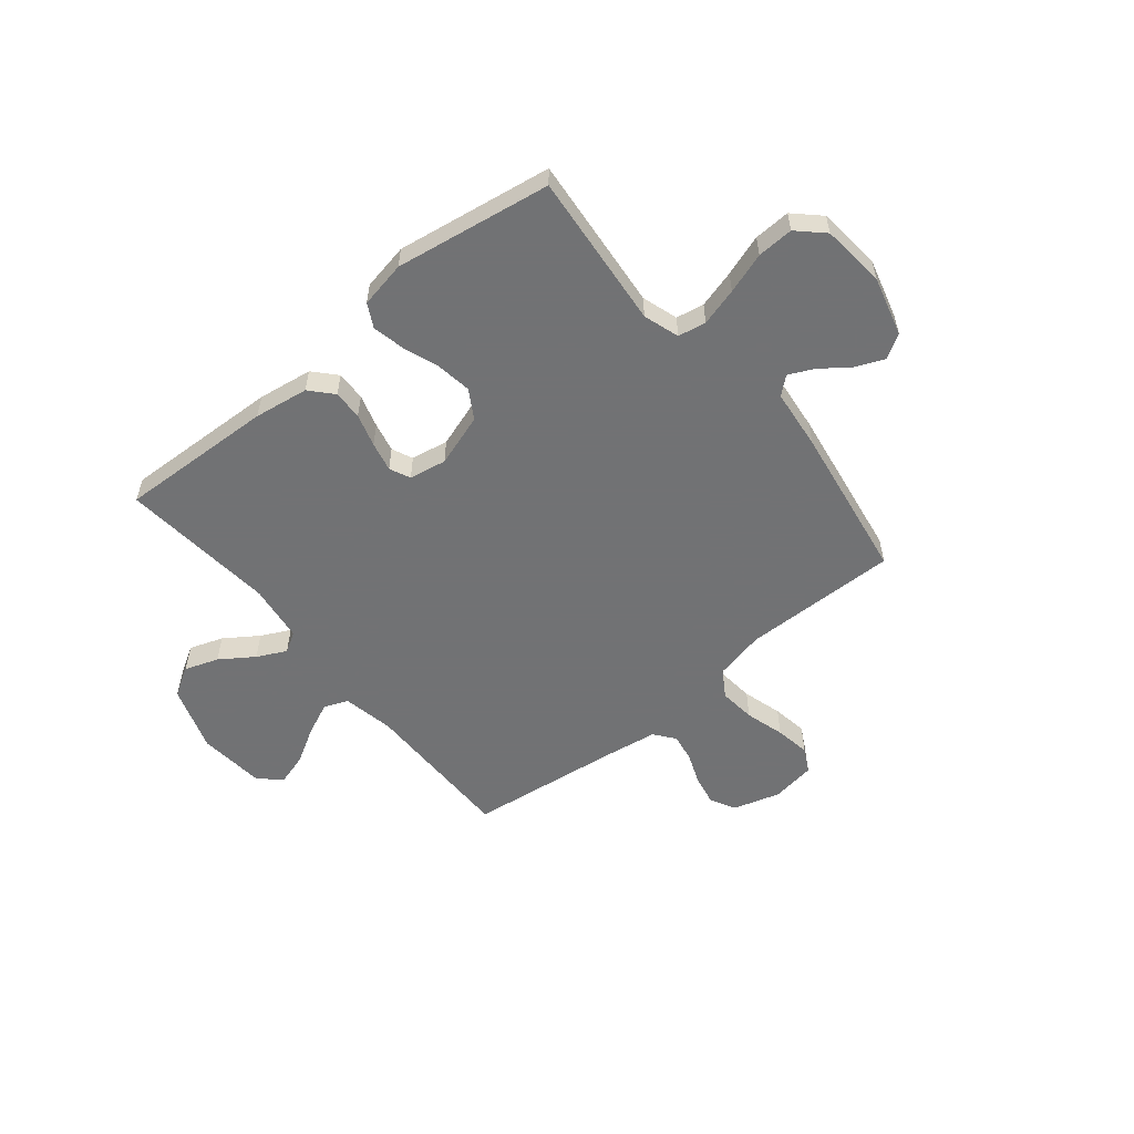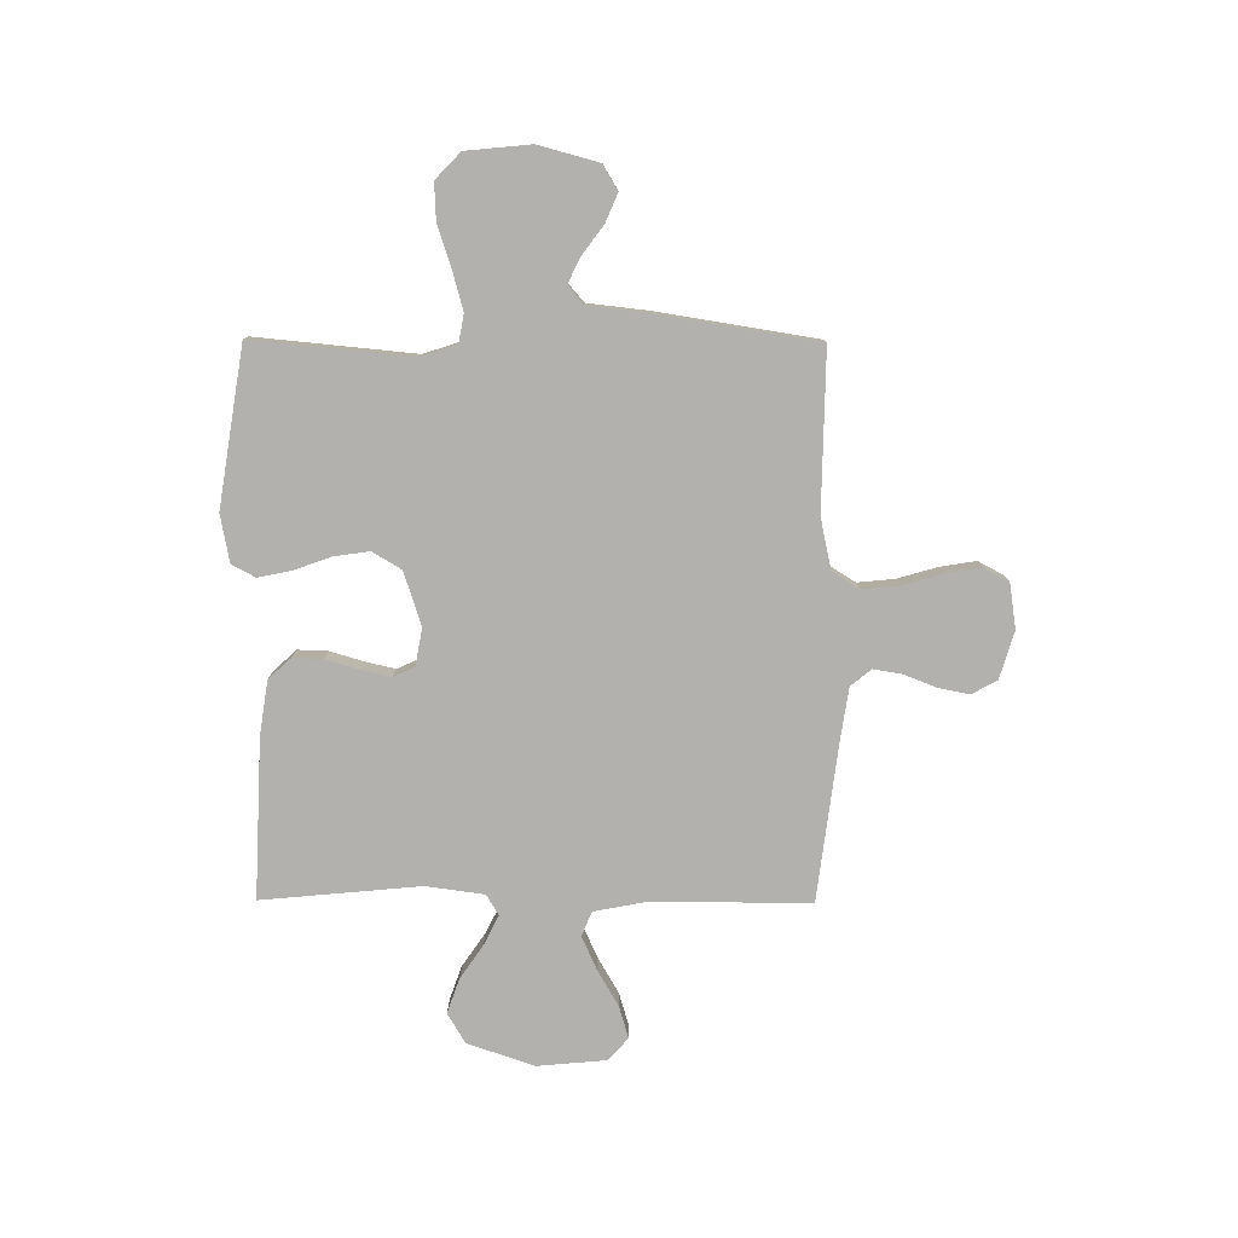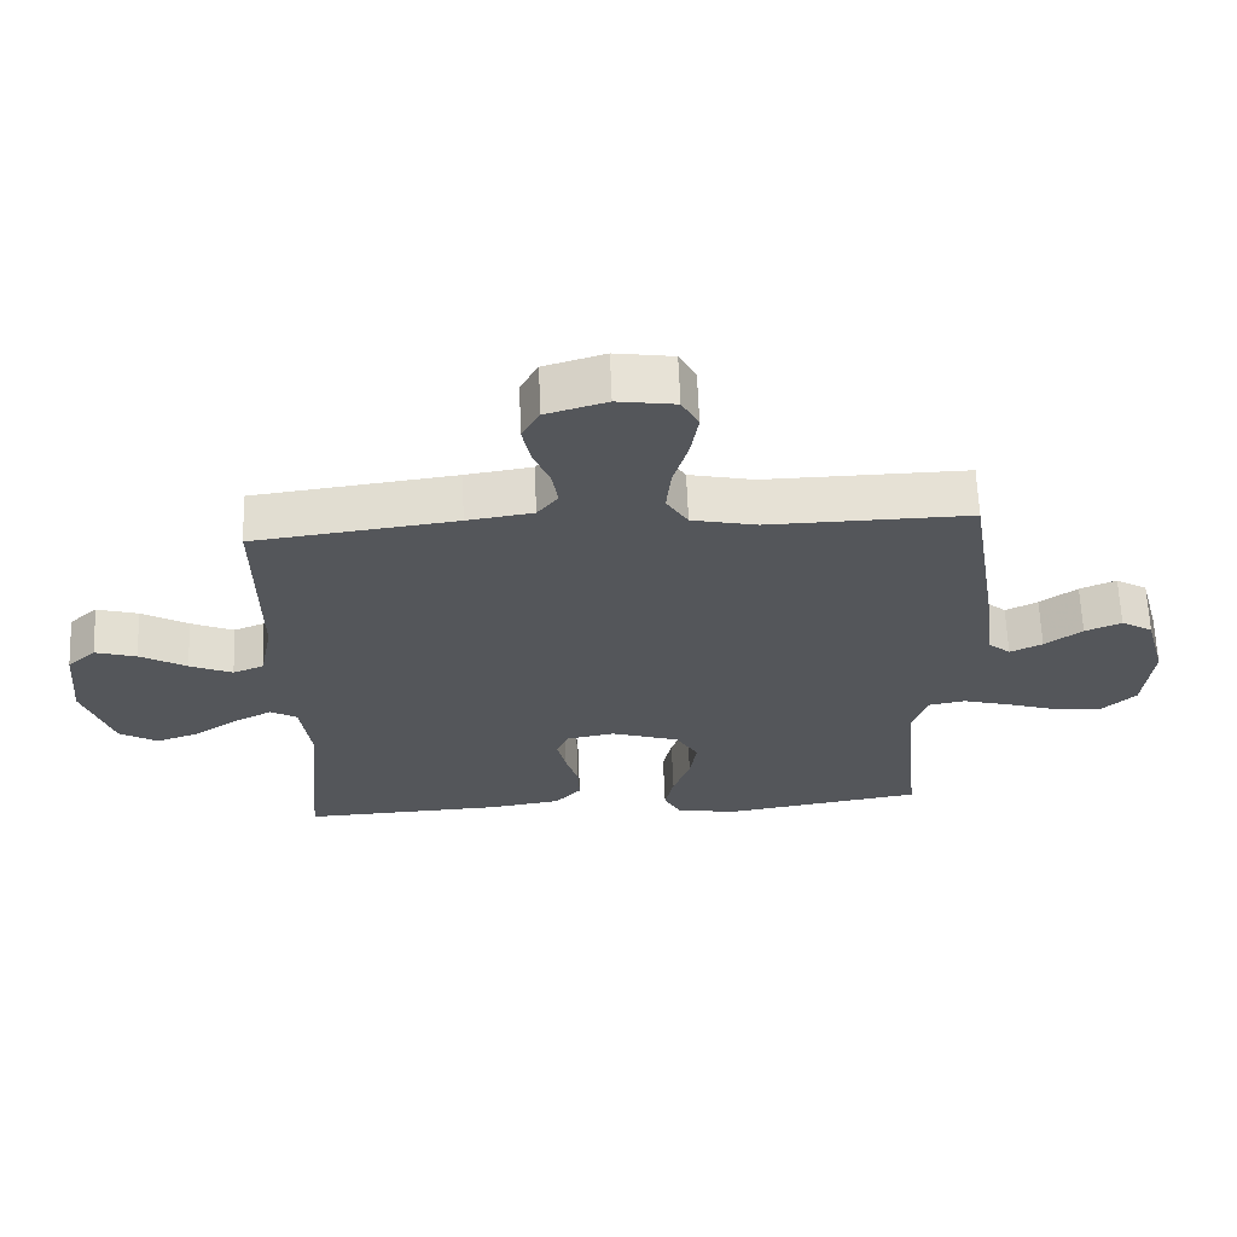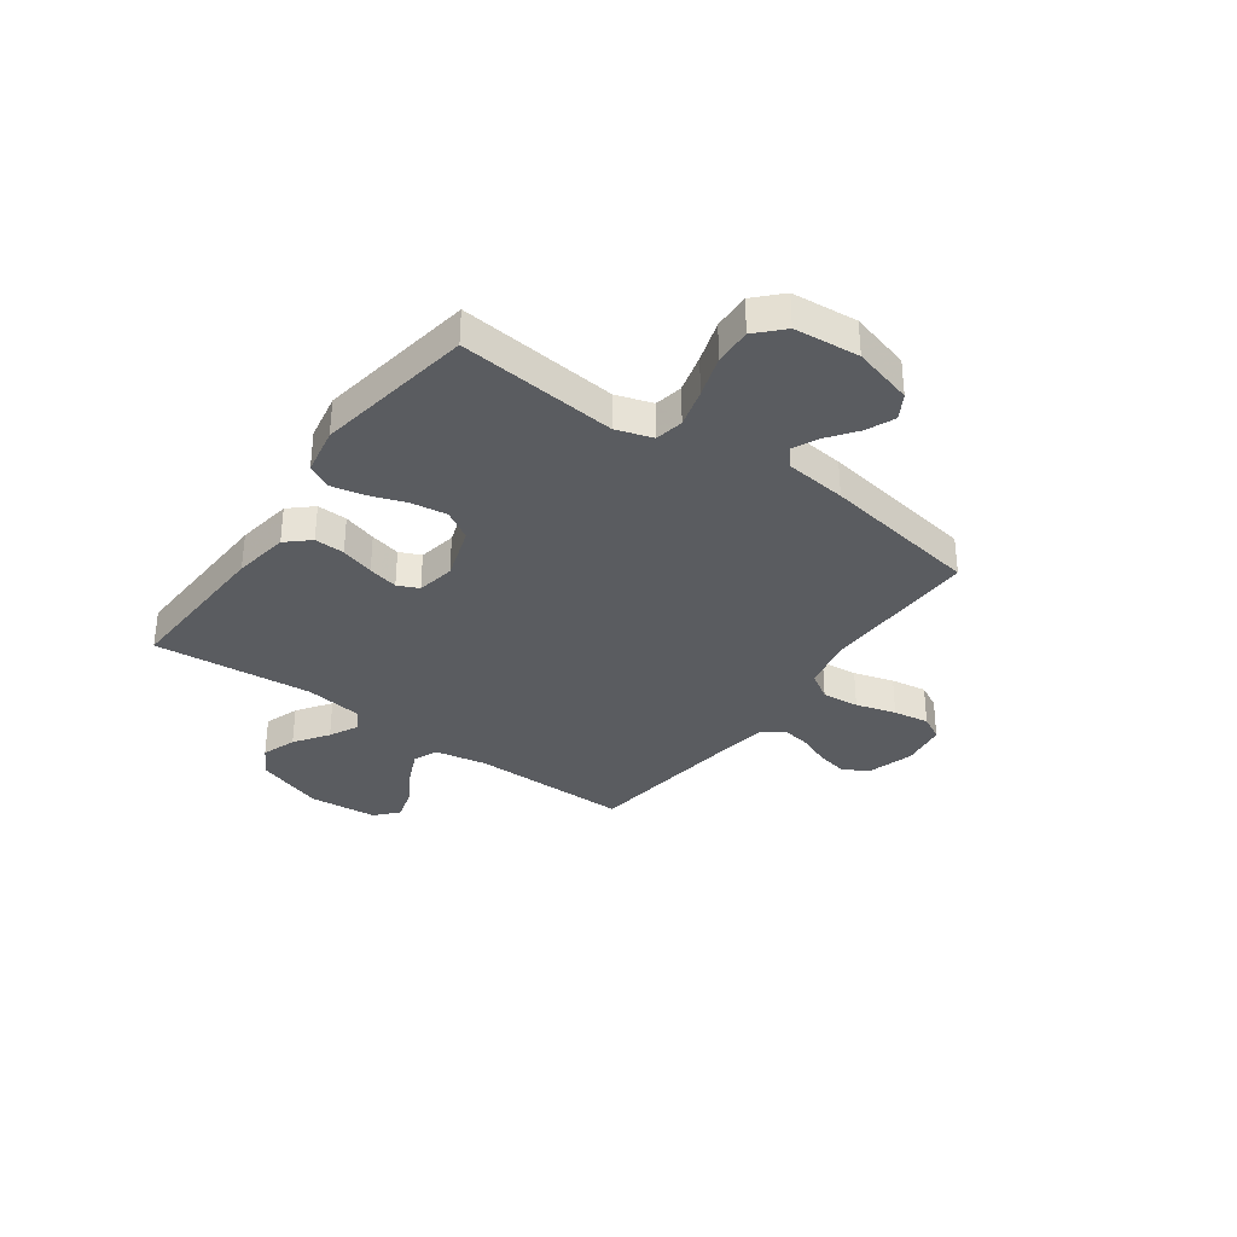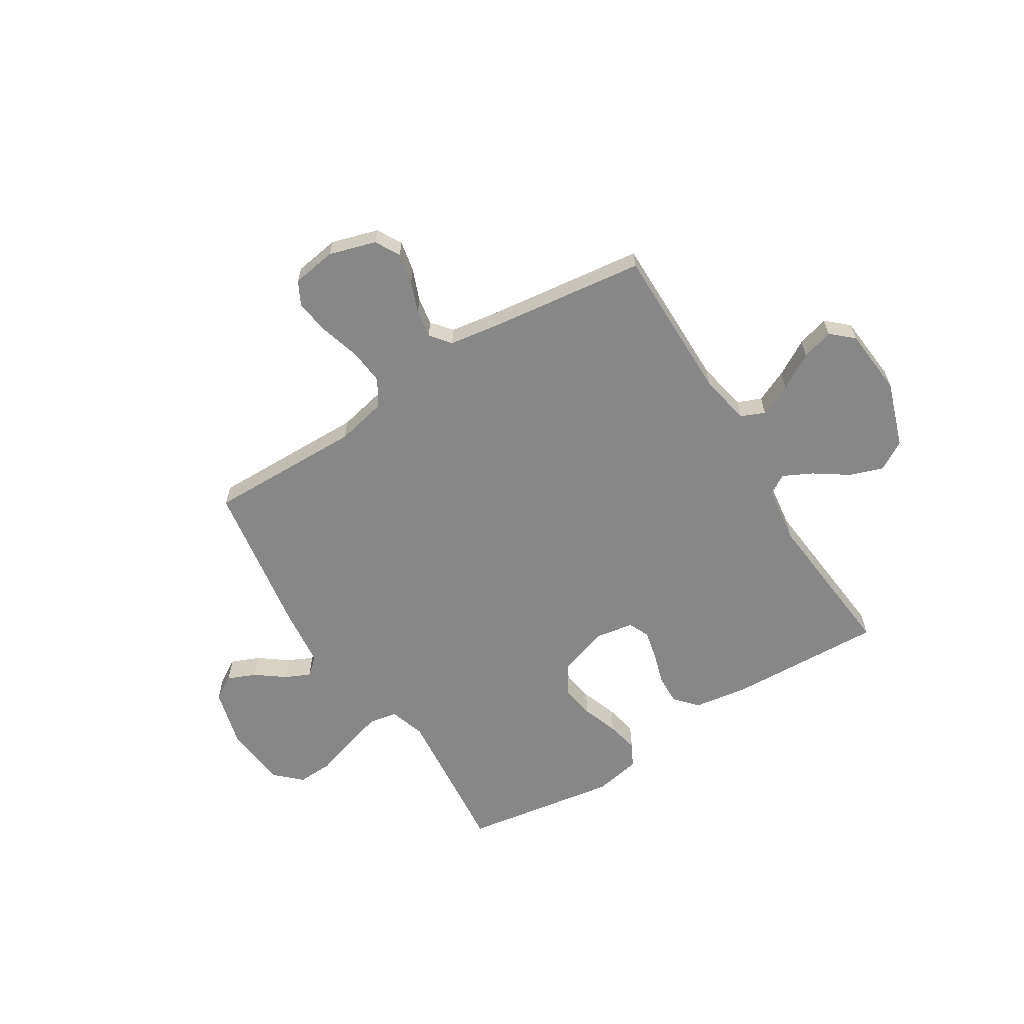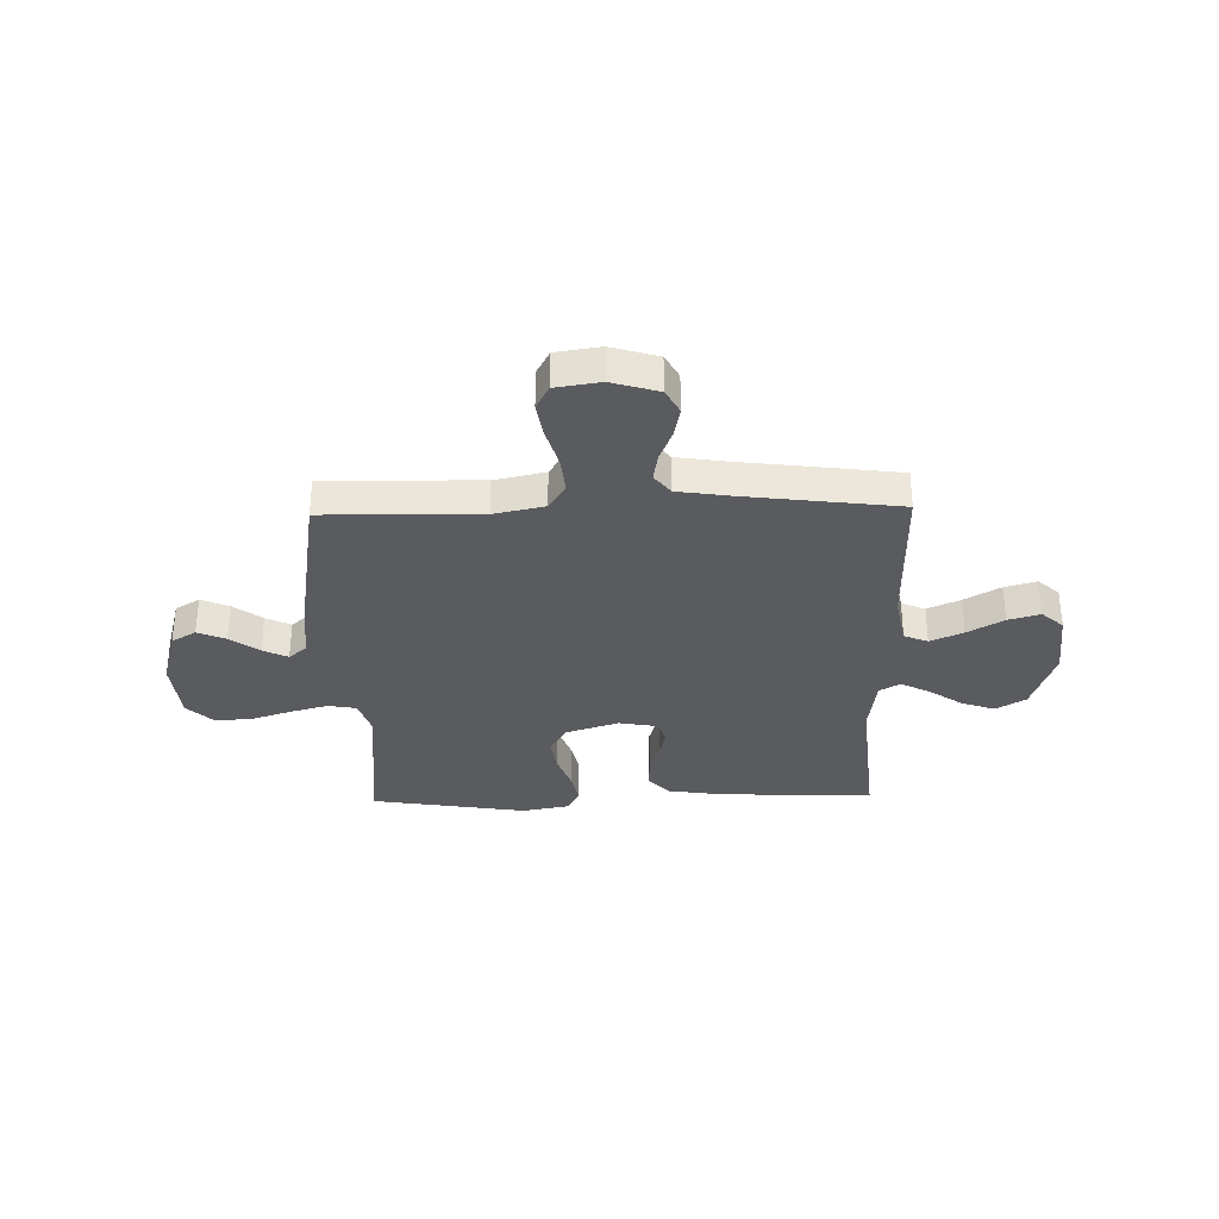
<metadata>
{"format":"obj","ext":"obj","renderer":"f3d","projection":"perspective","resolution":1024,"background":"white","views":[{"elev":-55.6,"azim":-140.6,"up":"+Y"},{"elev":-79.2,"azim":-90.3,"up":"+Y"},{"elev":64.2,"azim":177.7,"up":"+Z"},{"elev":-34.1,"azim":-125.9,"up":"+Y"},{"elev":-62.3,"azim":32.0,"up":"+Y"},{"elev":-33.0,"azim":1.3,"up":"+Y"}]}
</metadata>
<code>
v -0.5 0.07 -0.5
v -0.471 0.07 -0.2
v -0.493 0.07 -0.131
v -0.547 0.07 -0.121
v -0.62 0.07 -0.141
v -0.699 0.07 -0.167
v -0.769 0.07 -0.17
v -0.818 0.07 -0.123
v -0.83 0.07 0
v -0.799 0.07 0.114
v -0.752 0.07 0.142
v -0.698 0.07 0.119
v -0.643 0.07 0.078
v -0.595 0.07 0.055
v -0.561 0.07 0.084
v -0.548 0.07 0.2
v -0.5 0.07 0.5
v -0.2 0.07 0.495
v -0.103 0.07 0.516
v -0.071 0.07 0.567
v -0.078 0.07 0.637
v -0.1 0.07 0.713
v -0.111 0.07 0.781
v -0.086 0.07 0.828
v 0 0.07 0.841
v 0.09 0.07 0.814
v 0.116 0.07 0.766
v 0.104 0.07 0.707
v 0.08 0.07 0.646
v 0.071 0.07 0.592
v 0.102 0.07 0.553
v 0.2 0.07 0.538
v 0.5 0.07 0.5
v 0.499 0.07 0.2
v 0.518 0.07 0.101
v 0.564 0.07 0.082
v 0.627 0.07 0.11
v 0.696 0.07 0.15
v 0.757 0.07 0.168
v 0.799 0.07 0.13
v 0.811 0.07 0
v 0.768 0.07 -0.127
v 0.711 0.07 -0.161
v 0.646 0.07 -0.138
v 0.582 0.07 -0.094
v 0.526 0.07 -0.066
v 0.487 0.07 -0.089
v 0.472 0.07 -0.2
v 0.5 0.07 -0.5
v 0.2 0.07 -0.487
v 0.095 0.07 -0.471
v 0.056 0.07 -0.428
v 0.058 0.07 -0.371
v 0.077 0.07 -0.308
v 0.09 0.07 -0.251
v 0.072 0.07 -0.211
v 0 0.07 -0.198
v -0.101 0.07 -0.231
v -0.134 0.07 -0.286
v -0.124 0.07 -0.354
v -0.099 0.07 -0.424
v -0.086 0.07 -0.486
v -0.11 0.07 -0.531
v -0.2 0.07 -0.548
v -0.5 0 -0.5
v -0.471 0 -0.2
v -0.493 0 -0.131
v -0.547 0 -0.121
v -0.62 0 -0.141
v -0.699 0 -0.167
v -0.769 0 -0.17
v -0.818 0 -0.123
v -0.83 0 0
v -0.799 0 0.114
v -0.752 0 0.142
v -0.698 0 0.119
v -0.643 0 0.078
v -0.595 0 0.055
v -0.561 0 0.084
v -0.548 0 0.2
v -0.5 0 0.5
v -0.2 0 0.495
v -0.103 0 0.516
v -0.071 0 0.567
v -0.078 0 0.637
v -0.1 0 0.713
v -0.111 0 0.781
v -0.086 0 0.828
v 0 0 0.841
v 0.09 0 0.814
v 0.116 0 0.766
v 0.104 0 0.707
v 0.08 0 0.646
v 0.071 0 0.592
v 0.102 0 0.553
v 0.2 0 0.538
v 0.5 0 0.5
v 0.499 0 0.2
v 0.518 0 0.101
v 0.564 0 0.082
v 0.627 0 0.11
v 0.696 0 0.15
v 0.757 0 0.168
v 0.799 0 0.13
v 0.811 0 0
v 0.768 0 -0.127
v 0.711 0 -0.161
v 0.646 0 -0.138
v 0.582 0 -0.094
v 0.526 0 -0.066
v 0.487 0 -0.089
v 0.472 0 -0.2
v 0.5 0 -0.5
v 0.2 0 -0.487
v 0.095 0 -0.471
v 0.056 0 -0.428
v 0.058 0 -0.371
v 0.077 0 -0.308
v 0.09 0 -0.251
v 0.072 0 -0.211
v 0 0 -0.198
v -0.101 0 -0.231
v -0.134 0 -0.286
v -0.124 0 -0.354
v -0.099 0 -0.424
v -0.086 0 -0.486
v -0.11 0 -0.531
v -0.2 0 -0.548
f 63 64 1 2
f 60 61 62 63
f 59 60 63 2
f 58 59 2 3
f 57 58 3
f 51 52 53 54
f 51 54 55
f 48 49 50 51
f 47 48 51 55
f 46 47 55 56
f 42 43 44 45
f 42 45 46
f 41 42 46
f 40 41 46
f 37 38 39 40
f 36 37 40 46
f 35 36 46 56
f 32 33 34
f 31 32 34 35
f 26 27 28 29
f 26 29 30
f 25 26 30
f 24 25 30
f 21 22 23 24
f 20 21 24 30
f 19 20 30 31
f 15 16 17 18
f 15 18 19 31
f 10 11 12 13
f 10 13 14
f 9 10 14
f 8 9 14
f 5 6 7 8
f 4 5 8 14
f 57 3 4 14
f 31 35 56 57
f 14 15 31 57
f 66 65 128 127
f 127 126 125 124
f 66 127 124 123
f 67 66 123 122
f 67 122 121
f 118 117 116 115
f 119 118 115
f 115 114 113 112
f 119 115 112 111
f 120 119 111 110
f 109 108 107 106
f 110 109 106
f 110 106 105
f 110 105 104
f 104 103 102 101
f 110 104 101 100
f 120 110 100 99
f 98 97 96
f 99 98 96 95
f 93 92 91 90
f 94 93 90
f 94 90 89
f 94 89 88
f 88 87 86 85
f 94 88 85 84
f 95 94 84 83
f 82 81 80 79
f 95 83 82 79
f 77 76 75 74
f 78 77 74
f 78 74 73
f 78 73 72
f 72 71 70 69
f 78 72 69 68
f 78 68 67 121
f 121 120 99 95
f 121 95 79 78
f 1 65 66 2
f 2 66 67 3
f 3 67 68 4
f 4 68 69 5
f 5 69 70 6
f 6 70 71 7
f 7 71 72 8
f 8 72 73 9
f 9 73 74 10
f 10 74 75 11
f 11 75 76 12
f 12 76 77 13
f 13 77 78 14
f 14 78 79 15
f 15 79 80 16
f 16 80 81 17
f 17 81 82 18
f 18 82 83 19
f 19 83 84 20
f 20 84 85 21
f 21 85 86 22
f 22 86 87 23
f 23 87 88 24
f 24 88 89 25
f 25 89 90 26
f 26 90 91 27
f 27 91 92 28
f 28 92 93 29
f 29 93 94 30
f 30 94 95 31
f 31 95 96 32
f 32 96 97 33
f 33 97 98 34
f 34 98 99 35
f 35 99 100 36
f 36 100 101 37
f 37 101 102 38
f 38 102 103 39
f 39 103 104 40
f 40 104 105 41
f 41 105 106 42
f 42 106 107 43
f 43 107 108 44
f 44 108 109 45
f 45 109 110 46
f 46 110 111 47
f 47 111 112 48
f 48 112 113 49
f 49 113 114 50
f 50 114 115 51
f 51 115 116 52
f 52 116 117 53
f 53 117 118 54
f 54 118 119 55
f 55 119 120 56
f 56 120 121 57
f 57 121 122 58
f 58 122 123 59
f 59 123 124 60
f 60 124 125 61
f 61 125 126 62
f 62 126 127 63
f 63 127 128 64
f 64 128 65 1

</code>
